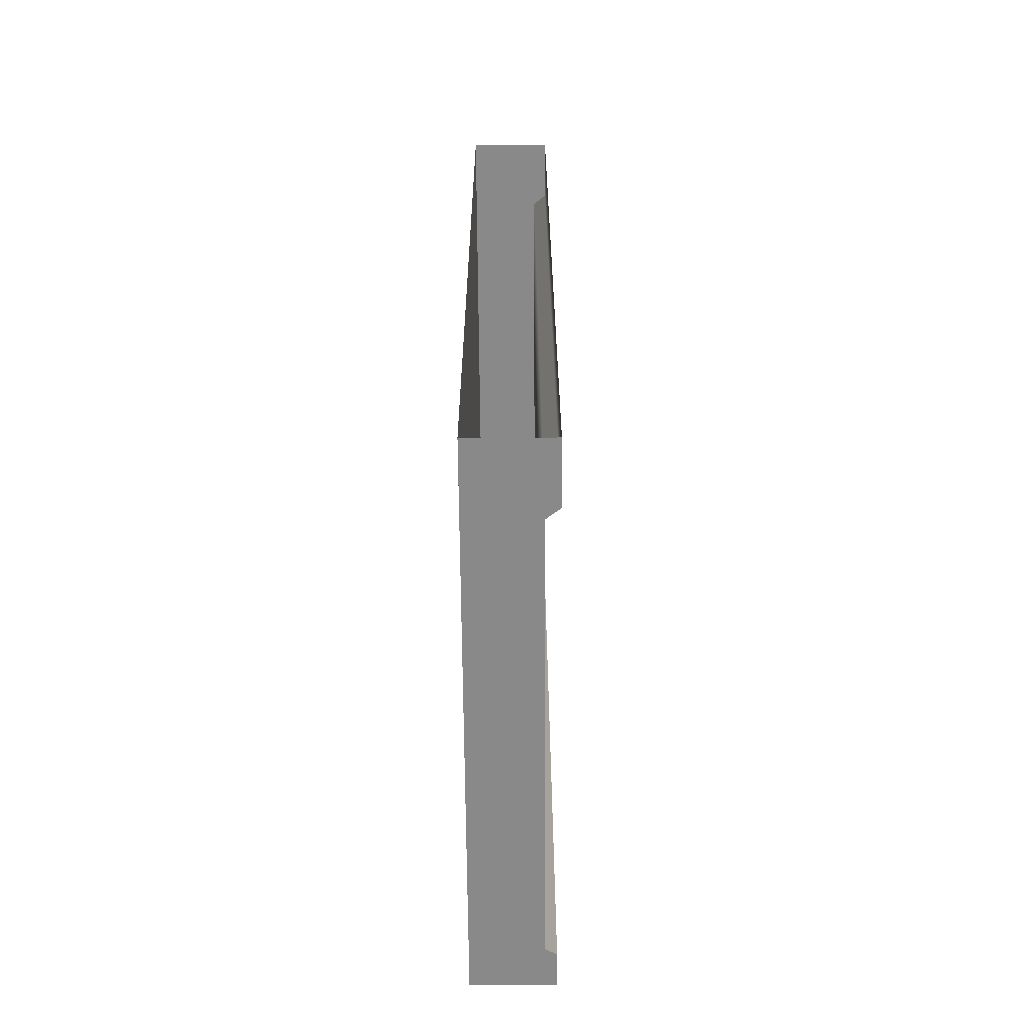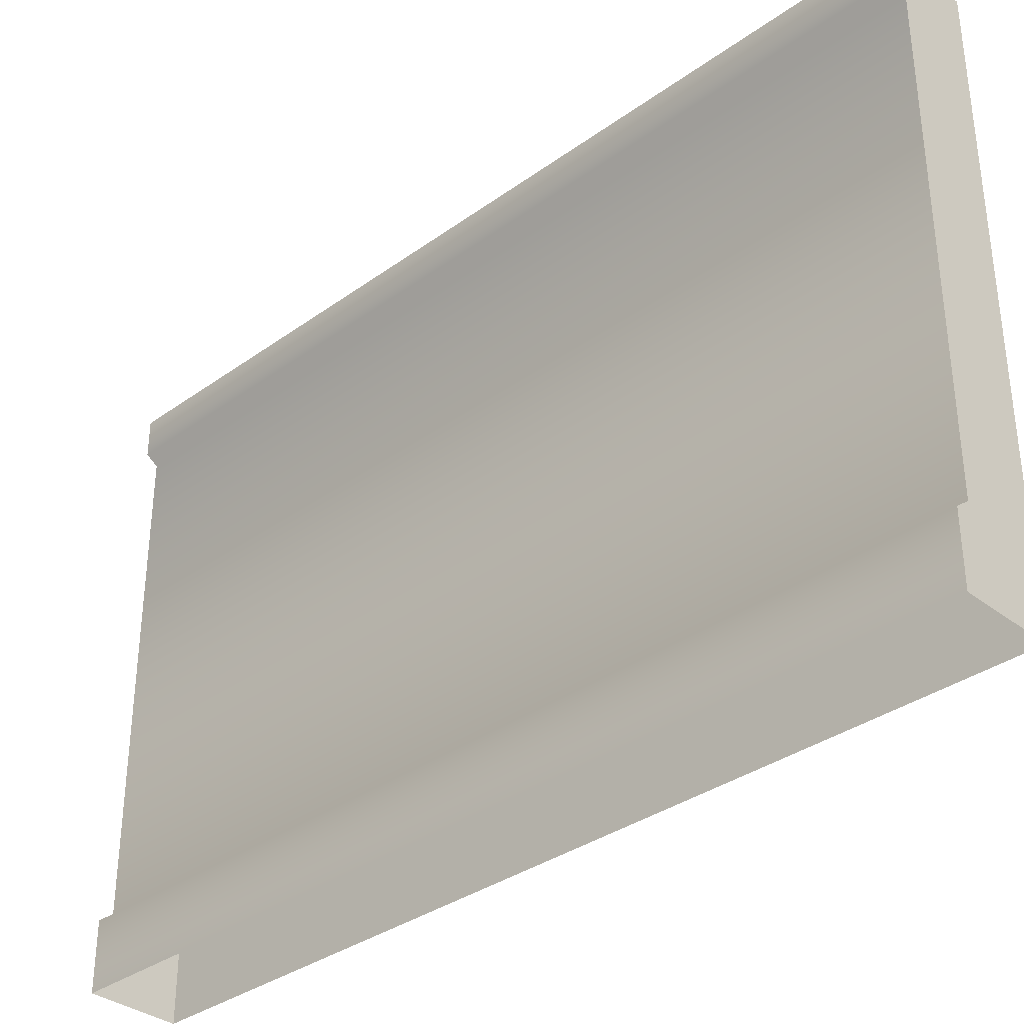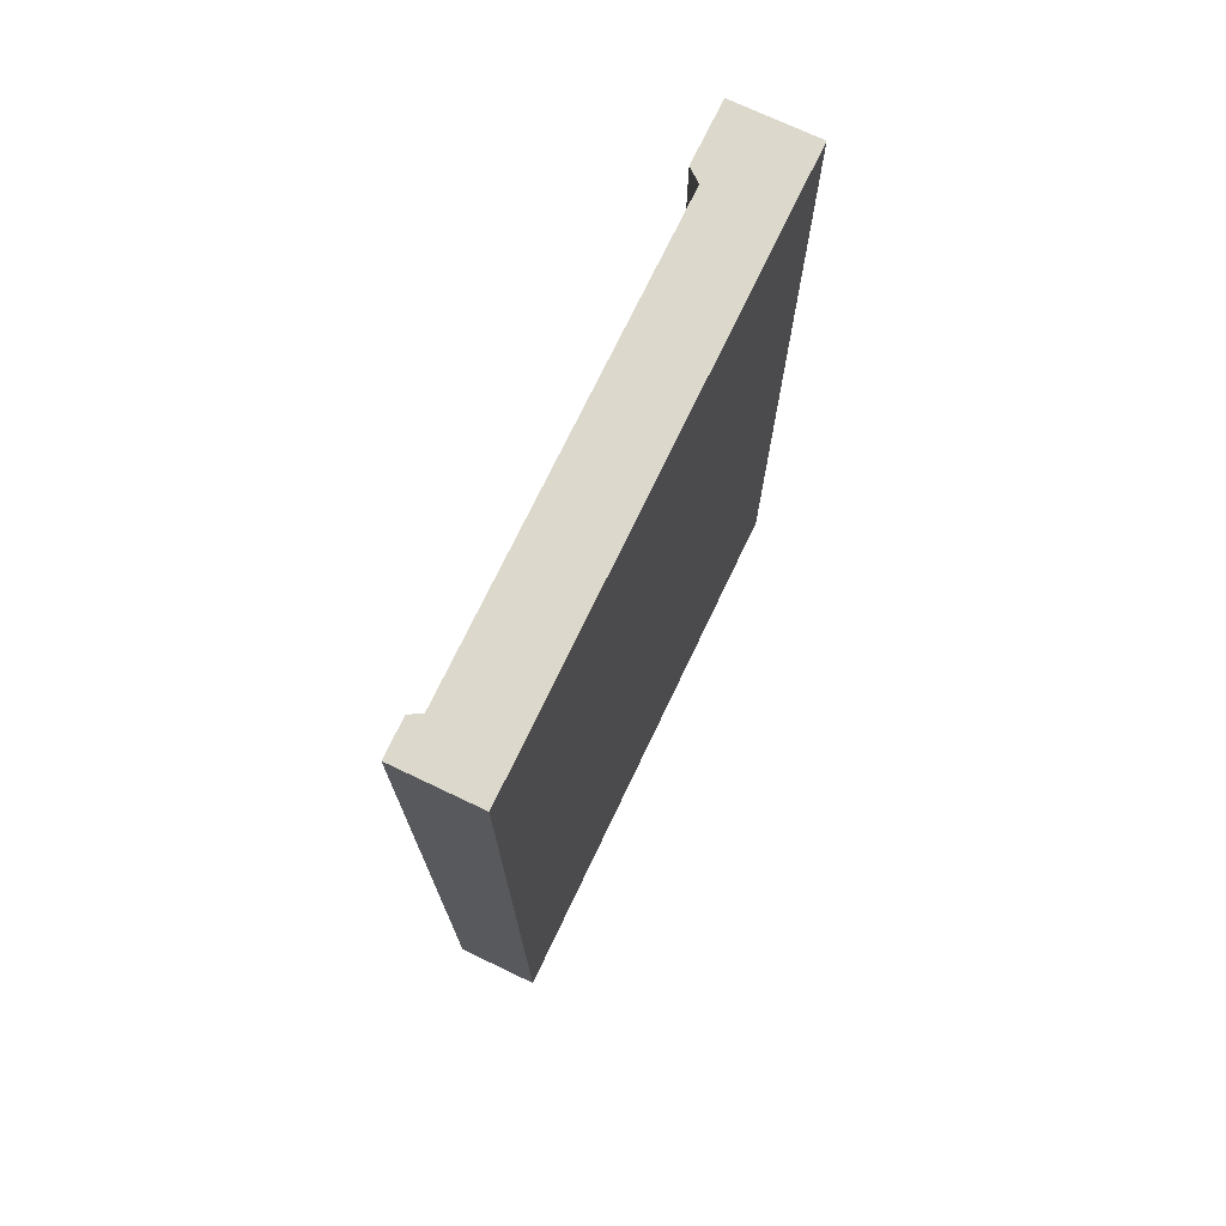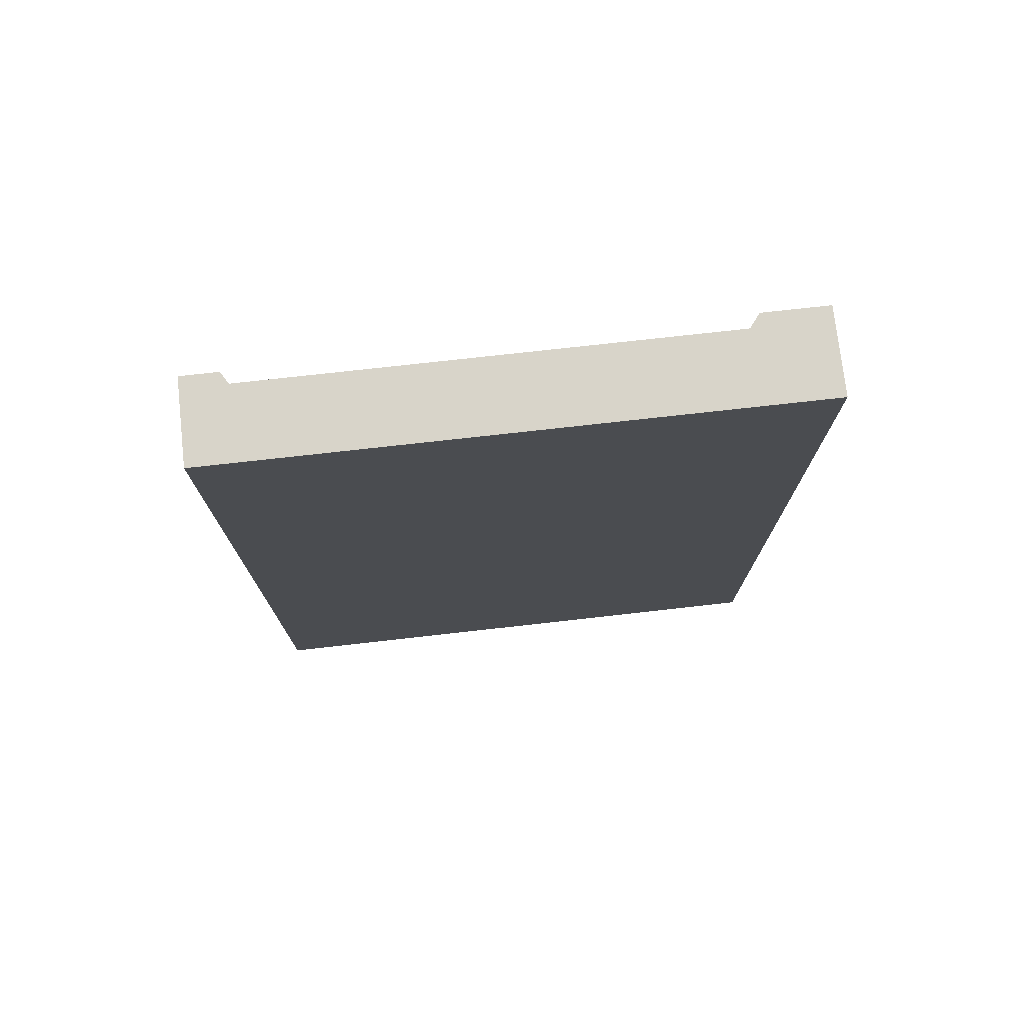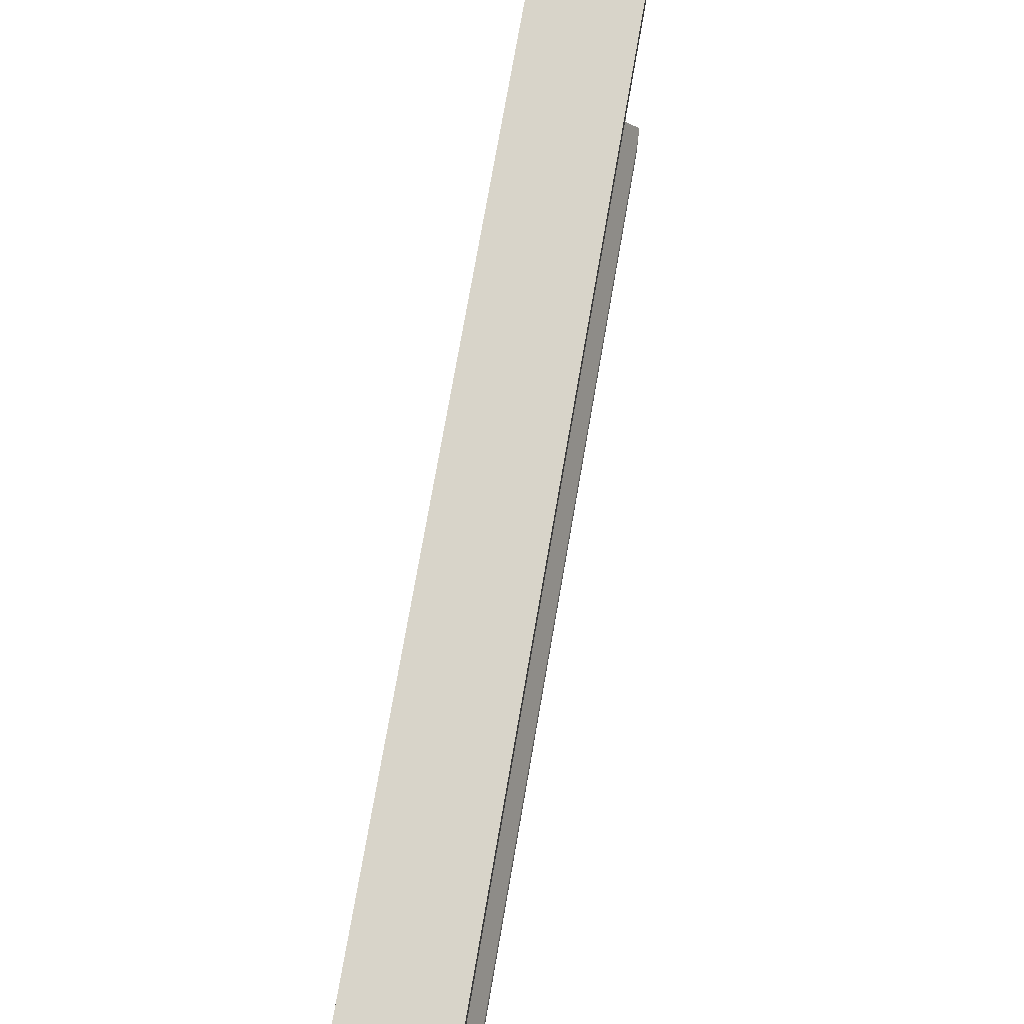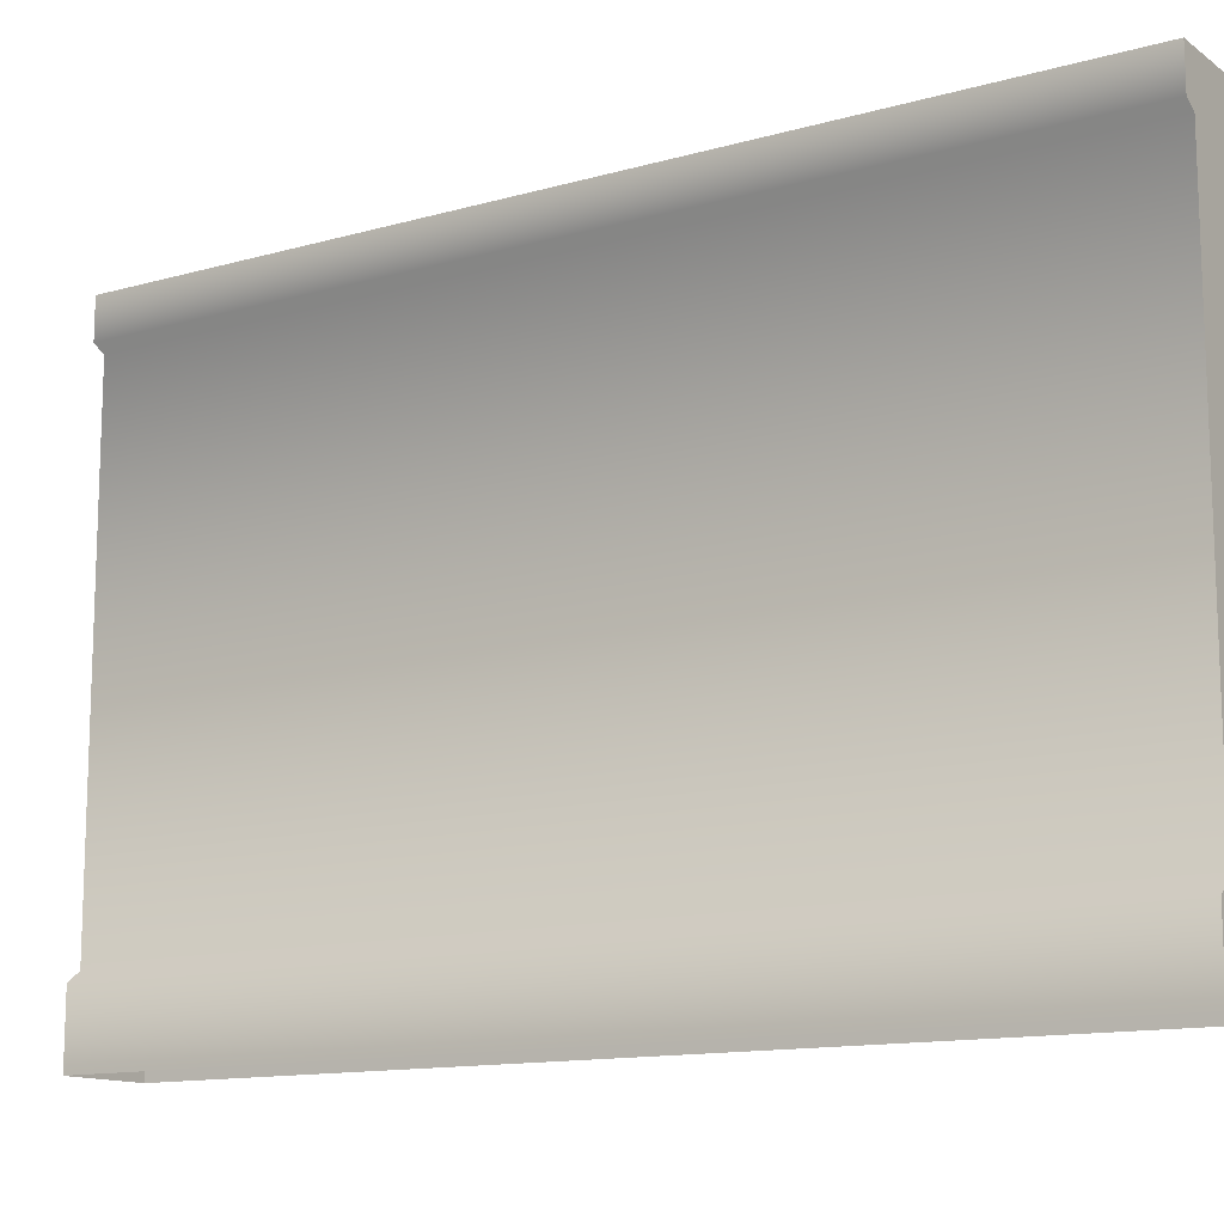
<metadata>
{"format":"obj","ext":"obj","renderer":"f3d","projection":"perspective","resolution":1024,"background":"white","views":[{"elev":-63.0,"azim":0.4,"up":"+Z"},{"elev":-34.6,"azim":134.0,"up":"+Y"},{"elev":72.7,"azim":-154.5,"up":"+Z"},{"elev":75.3,"azim":-96.4,"up":"+Z"},{"elev":75.7,"azim":9.9,"up":"+Y"},{"elev":-12.9,"azim":123.1,"up":"+Y"}]}
</metadata>
<code>
g default
v -0.4914 0.03227 5.475
v 0.5936 0.03227 5.475
v -0.4914 7.347 5.475
v 0.5726 7.347 5.475
v -0.4914 7.347 -5.498
v 0.5726 7.347 -5.498
v 0.5936 0.03227 -5.498
v -0.488 0.03227 -5.498
v -0.4884 0.8519 -5.498
v 0.5936 0.8519 -5.498
v 0.5936 0.8519 5.475
v -0.4914 0.8519 5.475
v -0.4885 0.9847 -5.498
v 0.423 0.9847 -5.498
v 0.423 0.9847 5.475
v -0.4914 0.9847 5.475
v -0.4912 6.88 -5.498
v 0.5726 6.88 -5.498
v 0.5726 6.88 5.475
v -0.4914 6.88 5.475
v -0.4911 6.793 -5.498
v 0.423 6.793 -5.498
v 0.423 6.793 5.475
v -0.4914 6.793 5.475
g Wall
f 1 2 12
f 12 2 11
f 11 15 12
f 12 15 16
f 16 15 24
f 24 15 23
f 20 19 3
f 3 19 4
f 24 23 20
f 20 23 19
f 6 5 4
f 4 5 3
f 10 11 7
f 7 11 2
f 14 15 10
f 10 15 11
f 22 23 14
f 14 23 15
f 6 4 18
f 18 4 19
f 18 19 22
f 22 19 23
f 10 7 9
f 9 7 8
f 10 9 14
f 14 9 13
f 22 14 21
f 21 14 13
f 6 18 5
f 5 18 17
f 18 22 17
f 17 22 21
f 3 5 8 1

</code>
